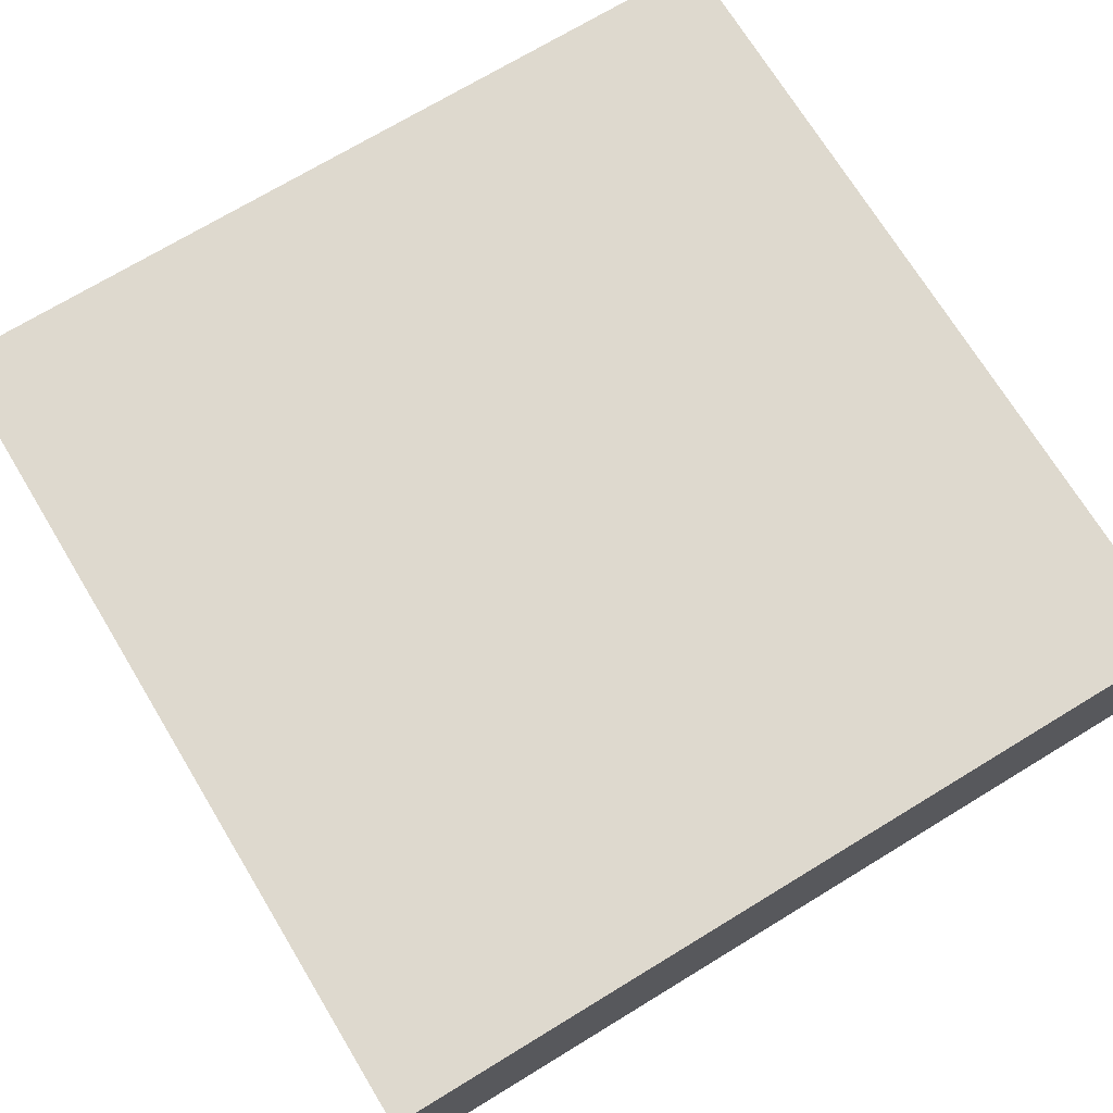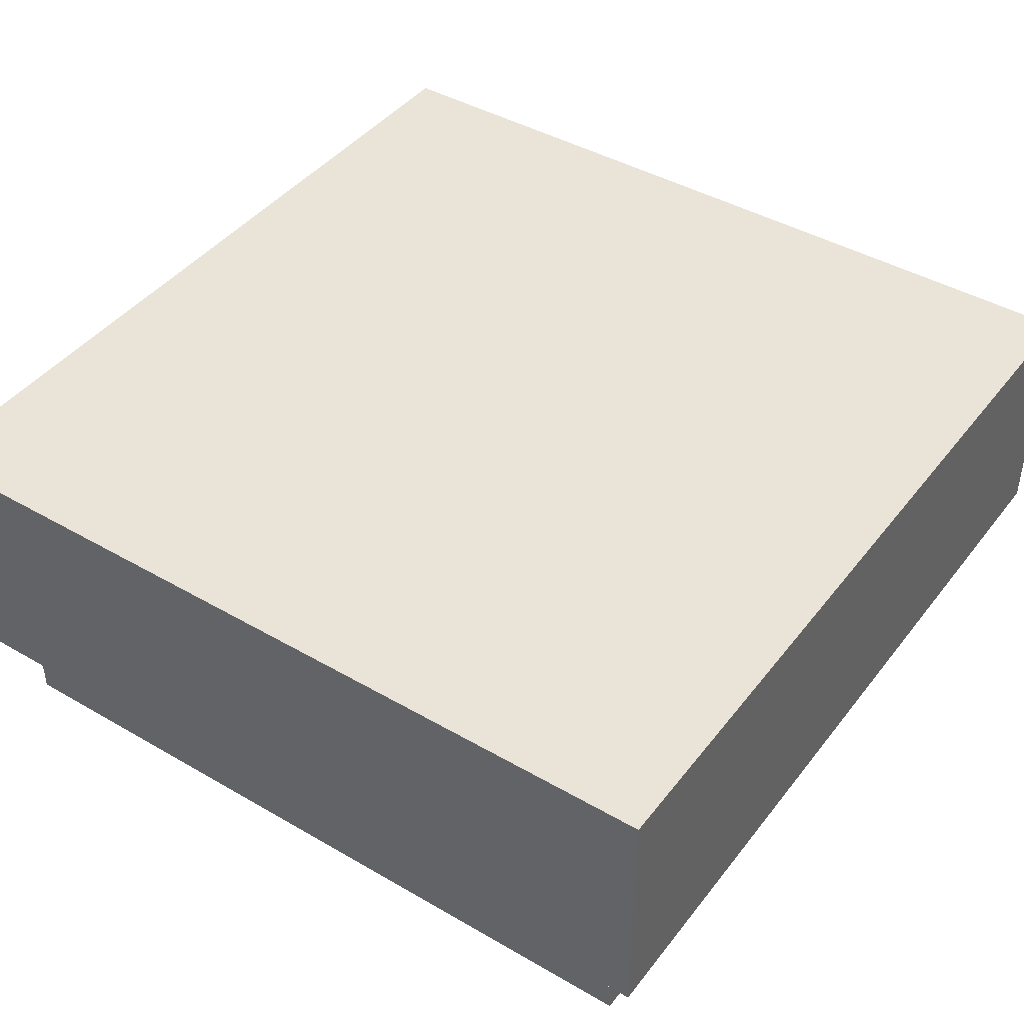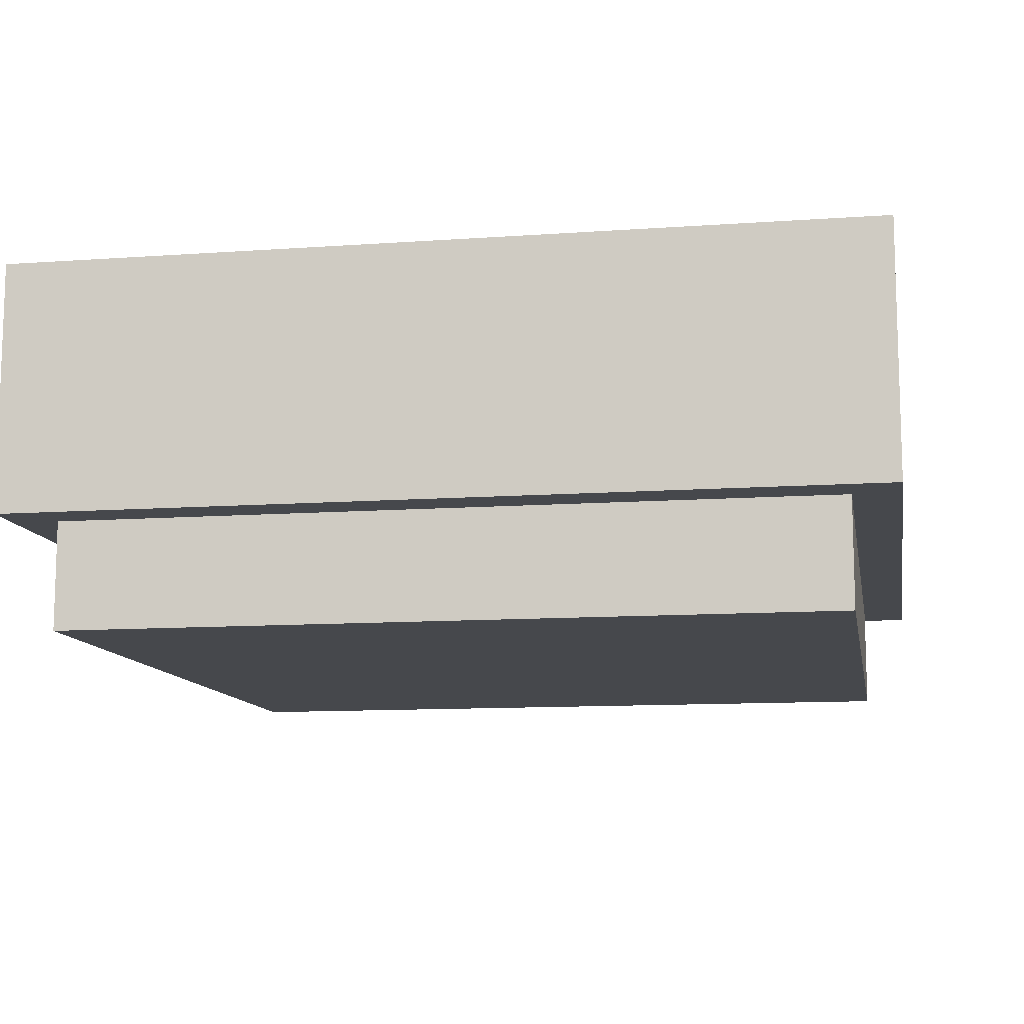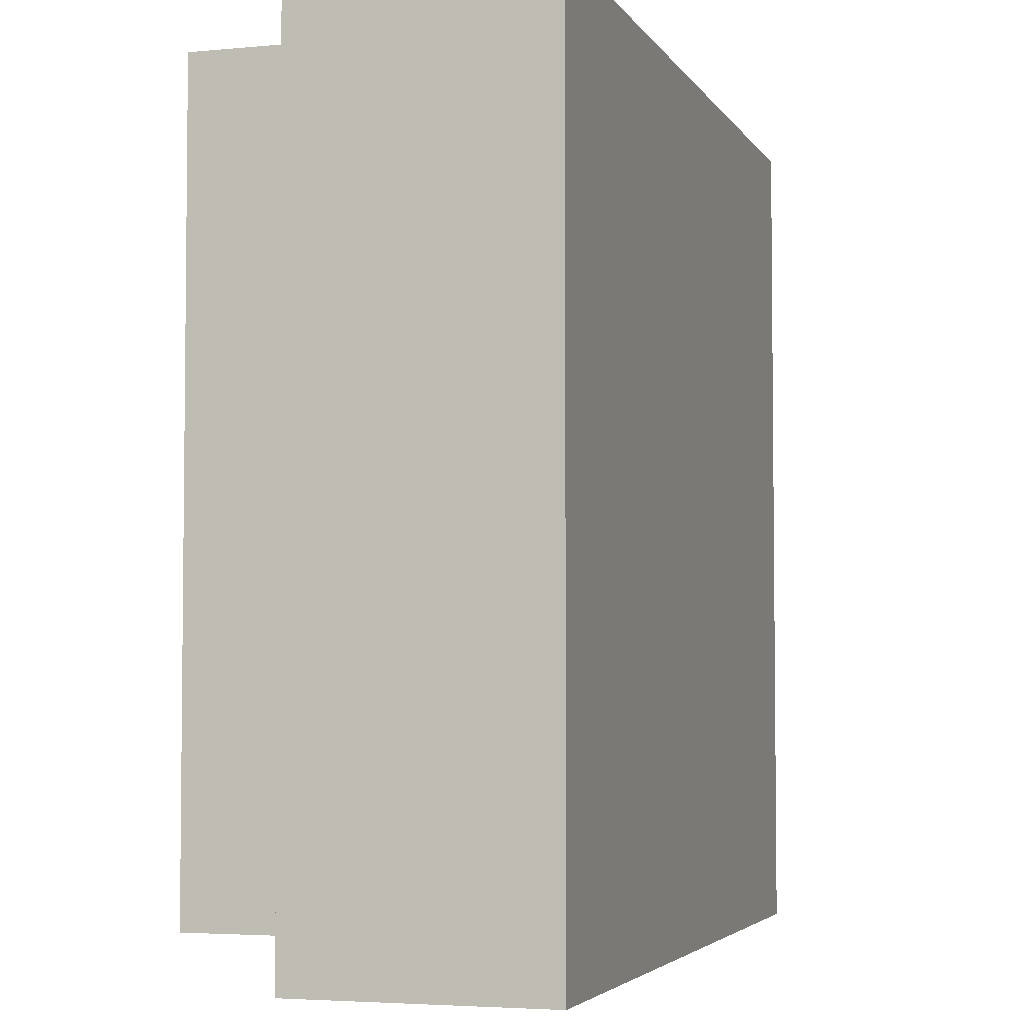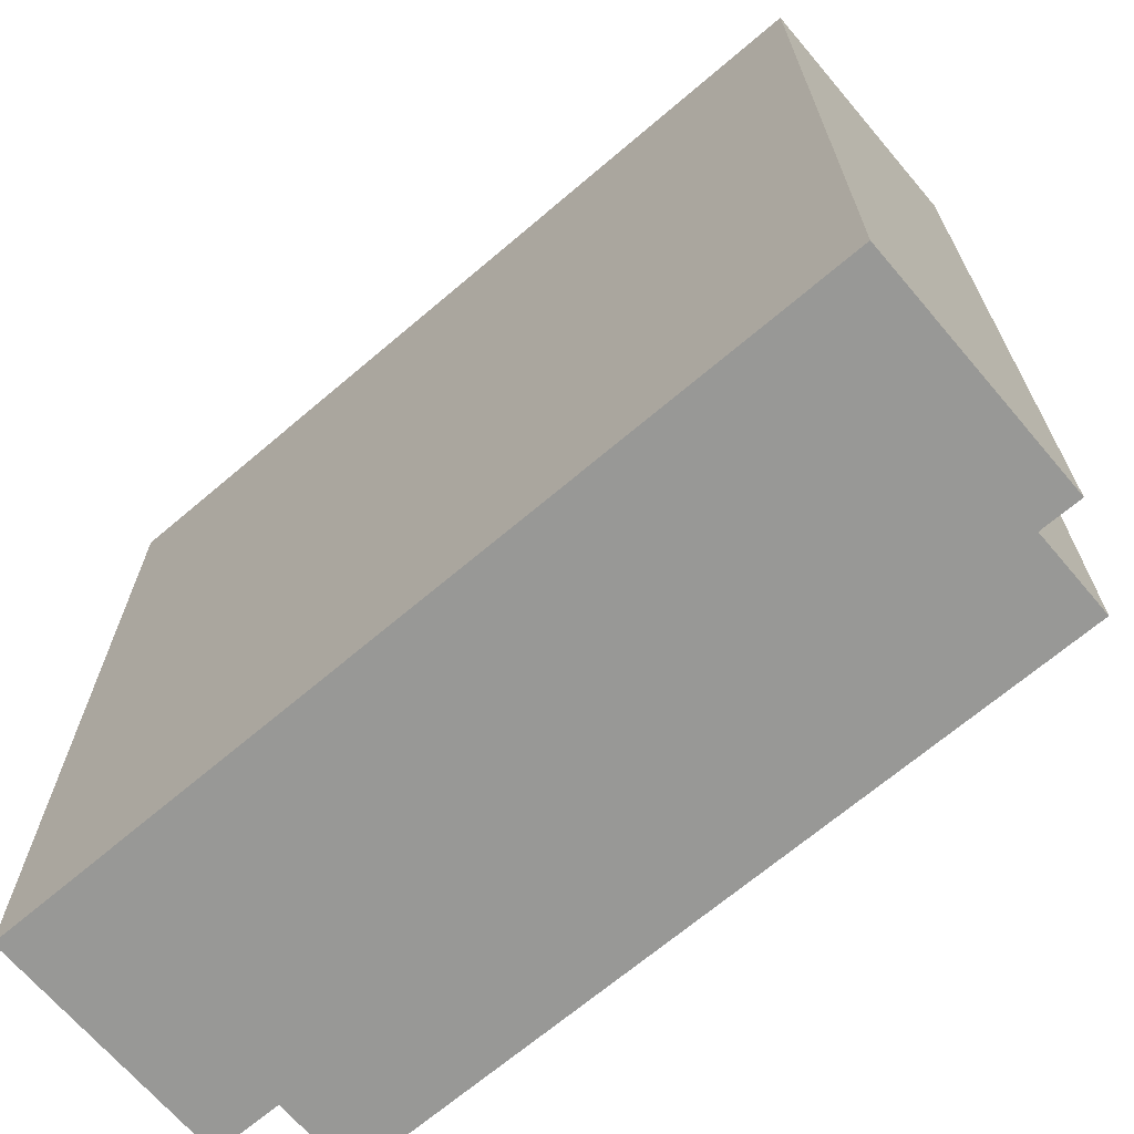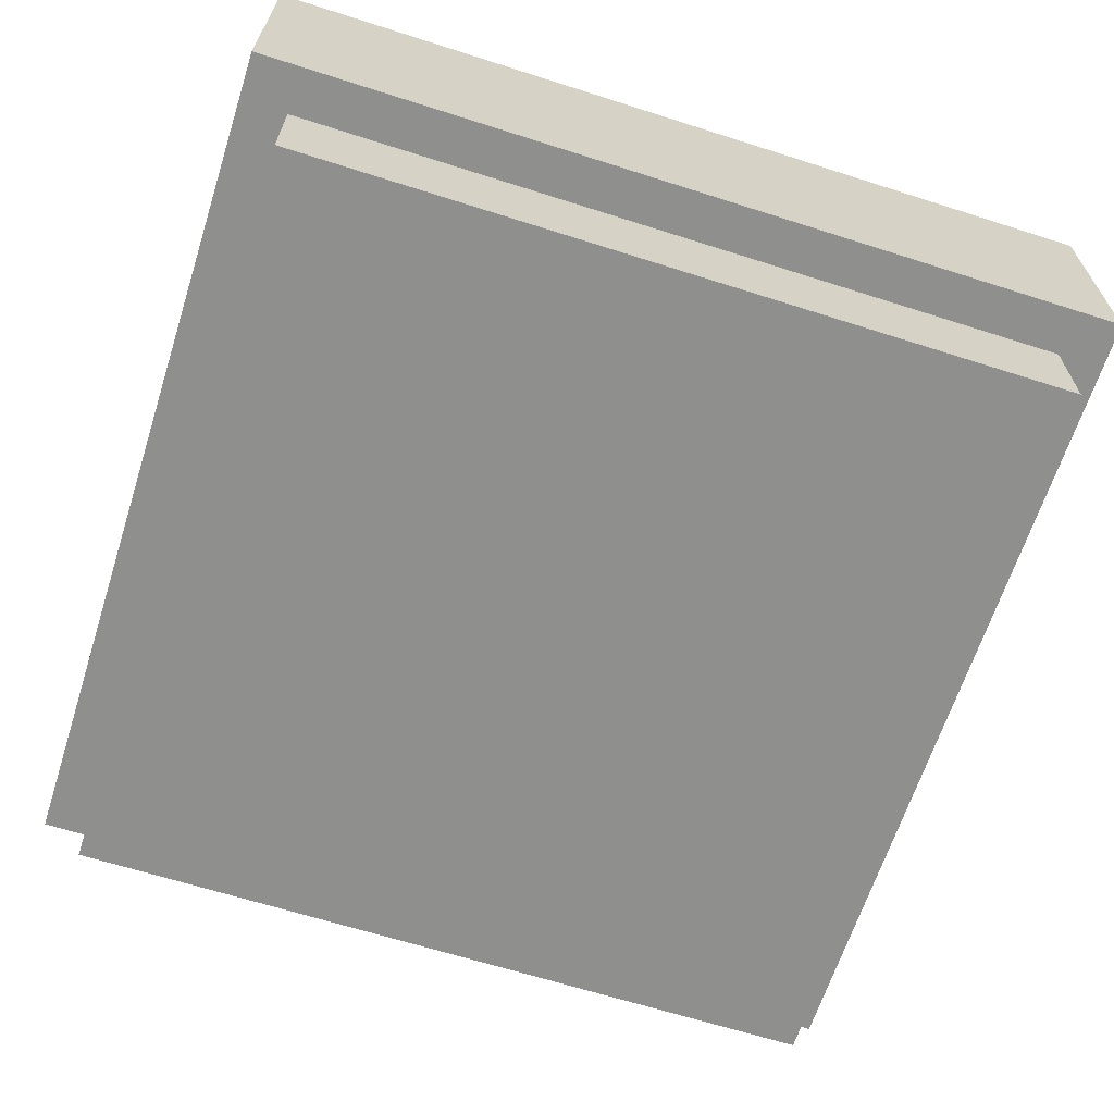
<metadata>
{"format":"obj","ext":"obj","renderer":"f3d","projection":"perspective","resolution":1024,"background":"white","views":[{"elev":71.6,"azim":148.7,"up":"+Y"},{"elev":42.9,"azim":-145.4,"up":"+Y"},{"elev":-11.2,"azim":-80.1,"up":"+Y"},{"elev":-4.0,"azim":107.3,"up":"+Z"},{"elev":-68.4,"azim":-139.6,"up":"+Z"},{"elev":-65.1,"azim":72.2,"up":"+Y"}]}
</metadata>
<code>
g Space_CounterTop
v -0.6 0.1506 0.6
v -0.6 0.5 0.6
v 0.6 0.5 0.6
v 0.6 0.1506 0.6
v -0.6 0.5 0.6
v -0.6 0.5 -0.6
v 0.6 0.5 -0.6
v 0.6 0.5 0.6
v -0.6 0.5 -0.6
v -0.6 0.1506 -0.6
v 0.6 0.1506 -0.6
v 0.6 0.5 -0.6
v -0.5356 1.907e-08 -0.5356
v -0.5356 1.907e-08 0.5356
v 0.5356 1.907e-08 0.5356
v 0.5356 1.907e-08 -0.5356
v 0.6 0.1506 0.6
v 0.6 0.5 0.6
v 0.6 0.5 -0.6
v 0.6 0.1506 -0.6
v -0.6 0.1506 -0.6
v -0.6 0.5 -0.6
v -0.6 0.5 0.6
v -0.6 0.1506 0.6
v -0.5356 1.907e-08 0.5356
v -0.5356 0.1506 0.5356
v 0.5356 0.1506 0.5356
v 0.5356 1.907e-08 0.5356
v 0.5356 1.907e-08 0.5356
v 0.5356 0.1506 0.5356
v 0.5356 0.1506 -0.5356
v 0.5356 1.907e-08 -0.5356
v -0.5356 0.1506 -0.5356
v -0.5356 1.907e-08 -0.5356
v 0.5356 1.907e-08 -0.5356
v 0.5356 0.1506 -0.5356
v -0.5356 1.907e-08 -0.5356
v -0.5356 0.1506 -0.5356
v -0.5356 0.1506 0.5356
v -0.5356 1.907e-08 0.5356
v 0.6 0.1506 0.6
v 0.5356 0.1506 0.5356
v -0.5356 0.1506 0.5356
v -0.6 0.1506 0.6
v 0.6 0.1506 -0.6
v 0.5356 0.1506 -0.5356
v -0.5356 0.1506 -0.5356
v -0.6 0.1506 -0.6
v -0.6 0.1506 -0.6
v -0.5356 0.1506 -0.5356
v 0.5356 0.1506 -0.5356
v 0.6 0.1506 -0.6
g Space_CounterTop_0
f 3 2 1
f 4 3 1
f 7 6 5
f 8 7 5
f 11 10 9
f 12 11 9
f 15 14 13
f 16 15 13
f 19 18 17
f 20 19 17
f 23 22 21
f 24 23 21
f 27 26 25
f 28 27 25
f 31 30 29
f 32 31 29
f 35 34 33
f 36 35 33
f 39 38 37
f 40 39 37
f 43 42 41
f 44 43 41
f 41 42 45
f 42 46 45
f 47 43 44
f 48 47 44
f 51 50 49
f 52 51 49

</code>
